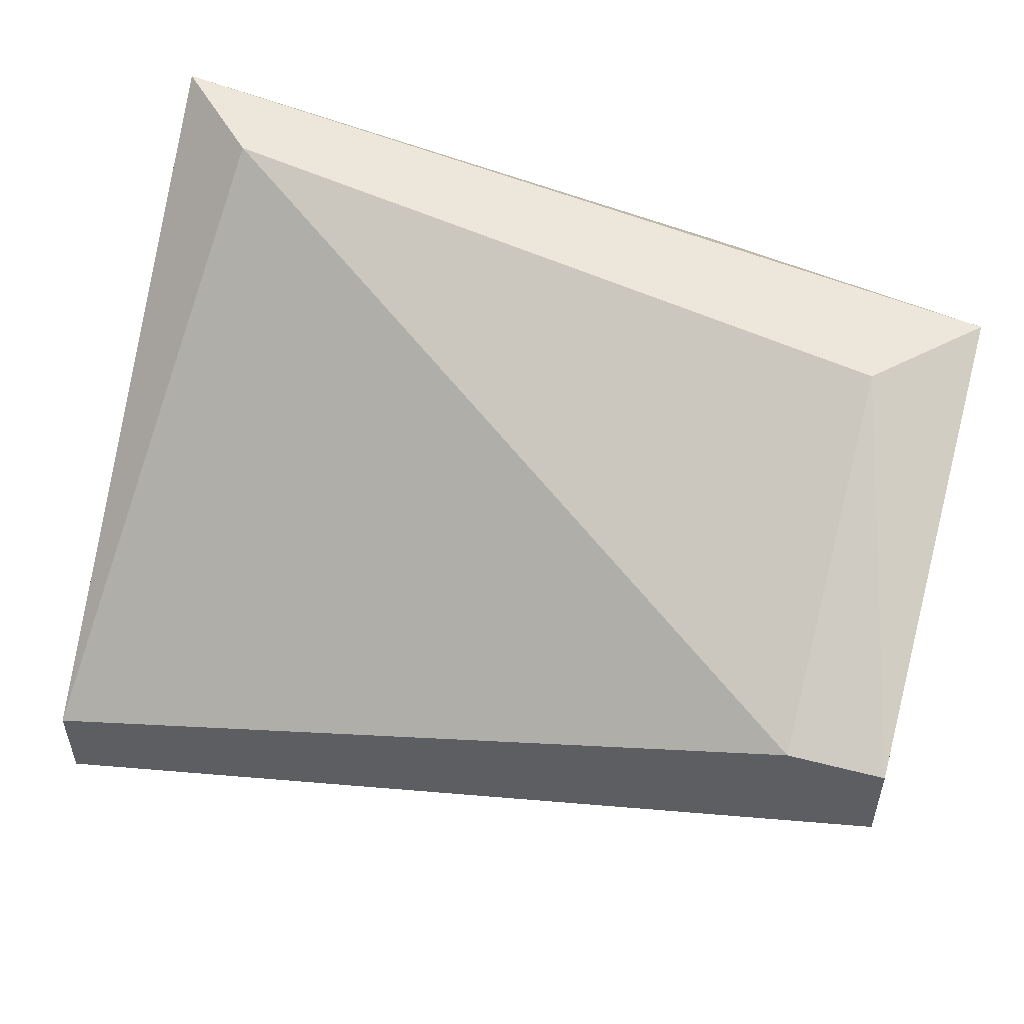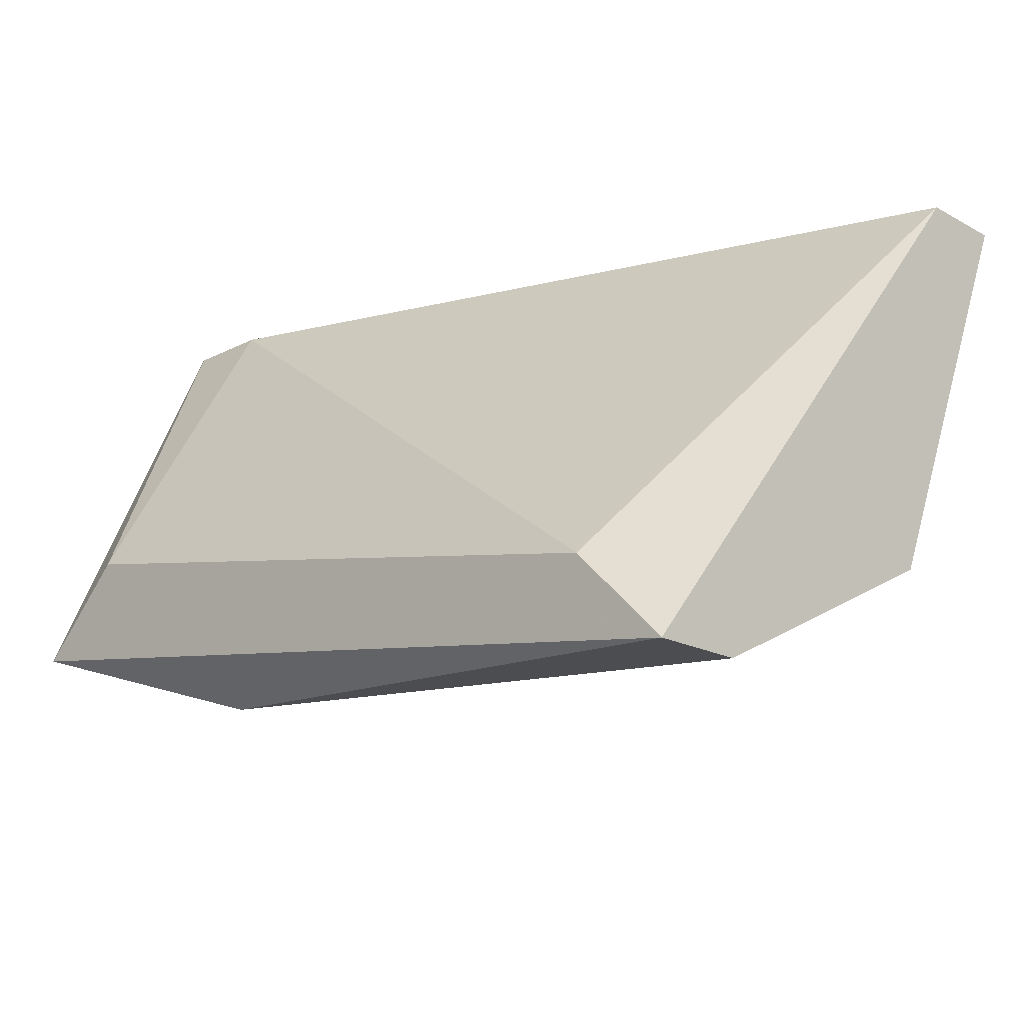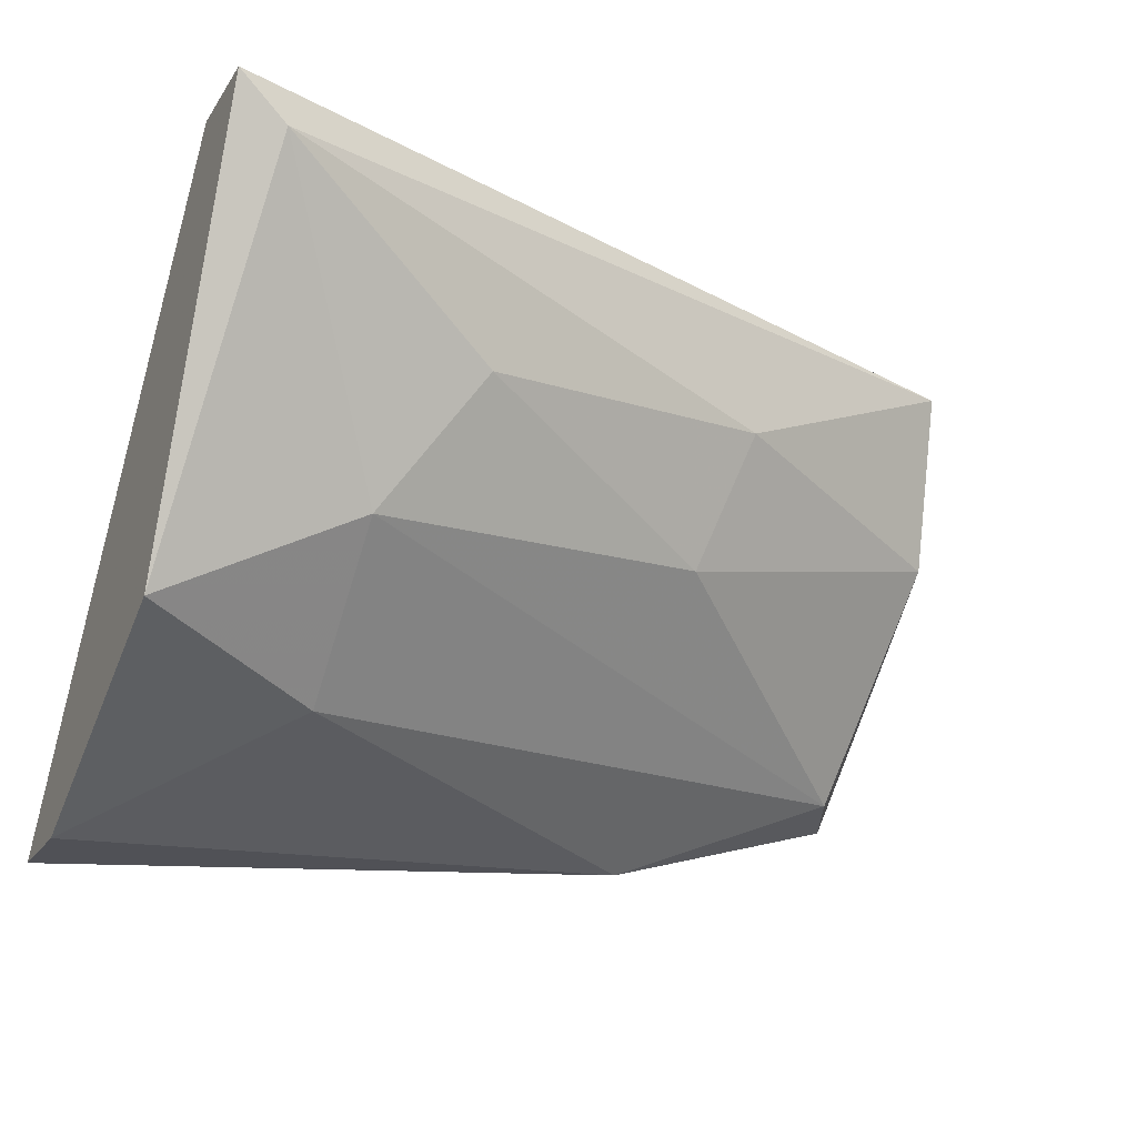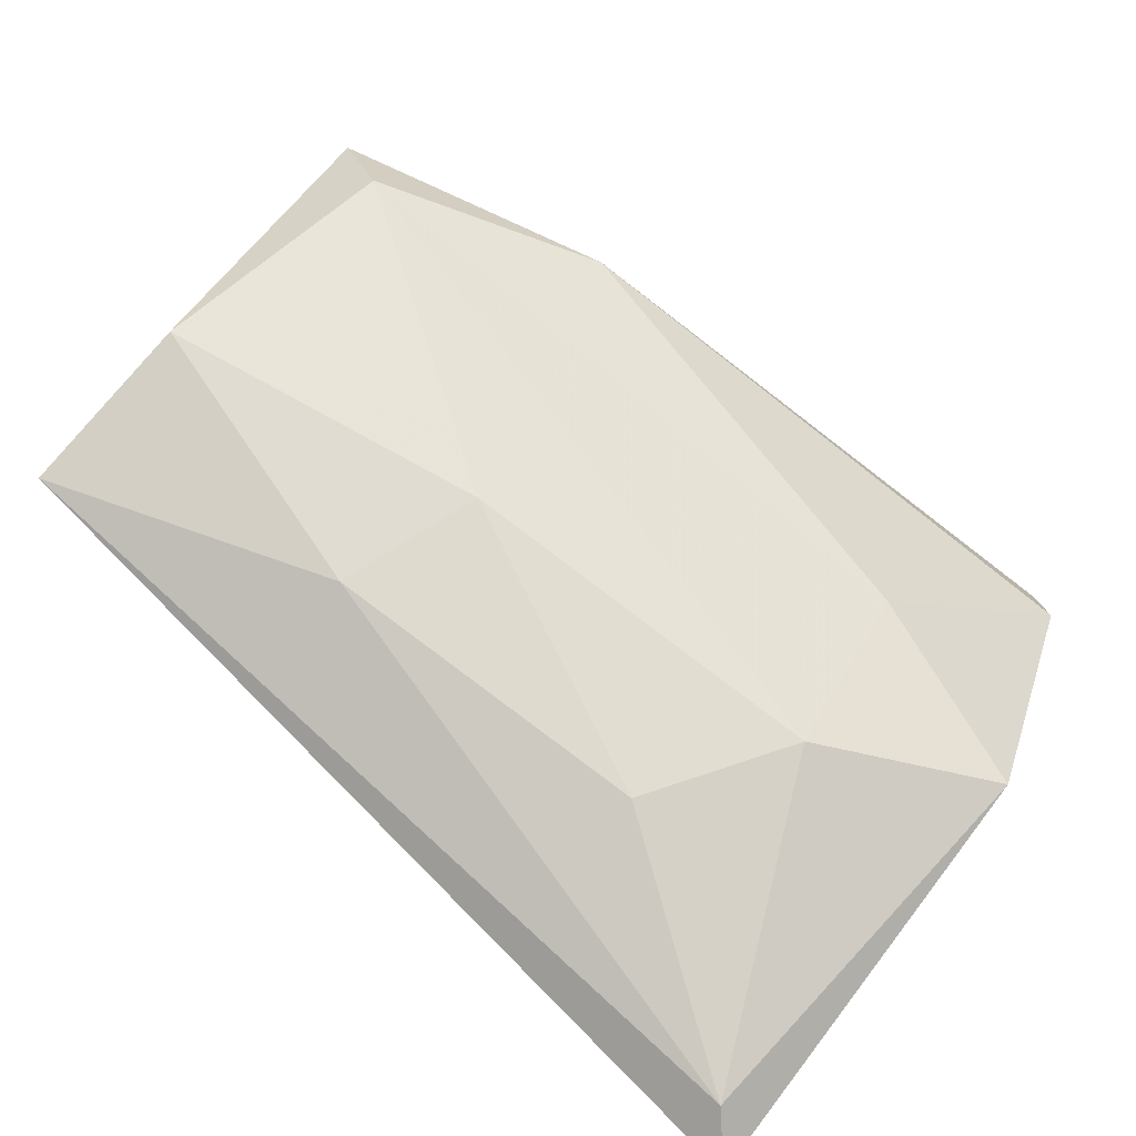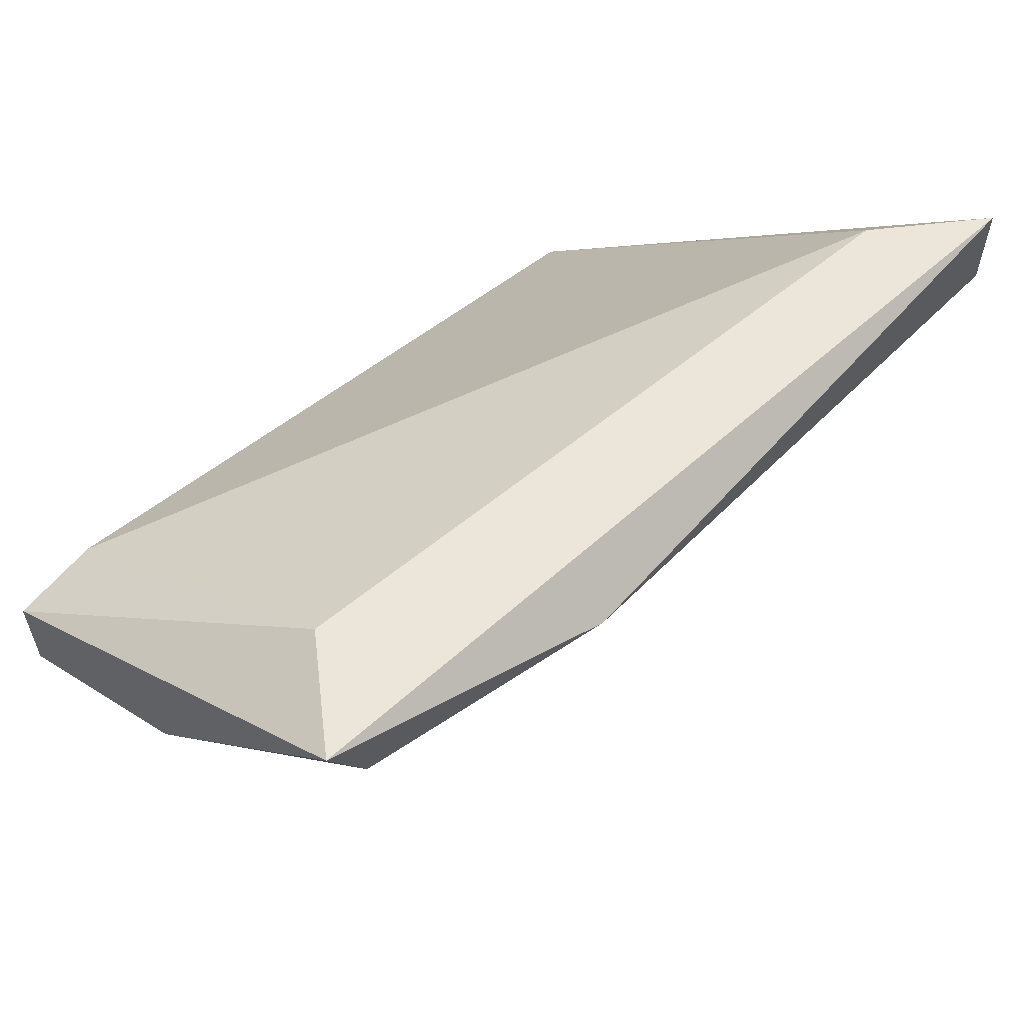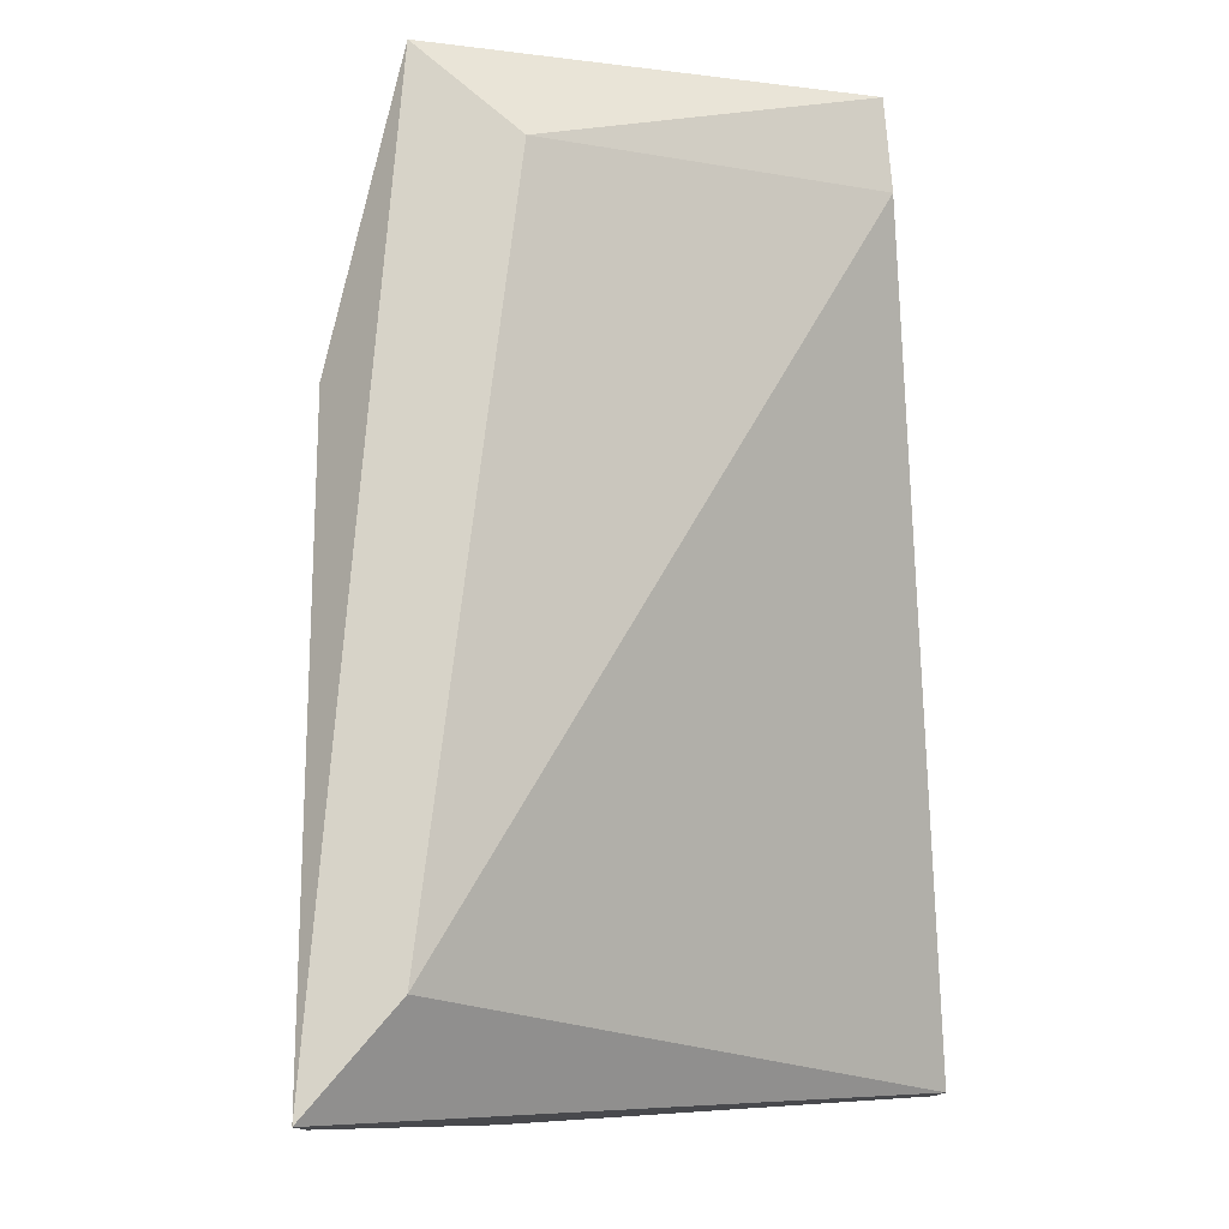
<metadata>
{"format":"obj","ext":"obj","renderer":"f3d","projection":"perspective","resolution":1024,"background":"white","views":[{"elev":52.4,"azim":-164.4,"up":"+Z"},{"elev":-18.6,"azim":44.2,"up":"+Y"},{"elev":-22.8,"azim":154.8,"up":"+Y"},{"elev":-78.6,"azim":-42.1,"up":"+Z"},{"elev":57.3,"azim":-52.2,"up":"+Z"},{"elev":77.2,"azim":85.6,"up":"+Z"}]}
</metadata>
<code>
v -0.7583 0.2189 -0.2571
v -0.7276 0.2342 -0.2648
v -0.7327 0.2086 -0.2392
v -0.7762 0.2342 -0.2494
v -0.7762 0.2112 -0.2392
v -0.7276 0.2112 -0.2597
v -0.7301 0.2317 -0.2699
v -0.7276 0.2035 -0.2443
v -0.7762 0.2342 -0.2545
v -0.7737 0.2112 -0.2443
v -0.7711 0.2163 -0.2392
v -0.7711 0.2342 -0.2494
v -0.7609 0.2061 -0.2417
v -0.7276 0.2035 -0.2392
v -0.7429 0.224 -0.2648
v -0.7762 0.224 -0.252
v -0.7378 0.2086 -0.2545
v -0.7378 0.2163 -0.2622
v -0.7276 0.2342 -0.2699
v -0.7609 0.2265 -0.2597
f 1 16 20
f 6 2 8
f 4 2 9
f 5 4 9
f 4 5 11
f 5 3 11
f 3 2 12
f 2 4 12
f 11 3 12
f 4 11 12
f 5 10 13
f 2 3 14
f 3 5 14
f 8 2 14
f 5 13 14
f 13 8 14
f 5 9 16
f 1 10 16
f 10 5 16
f 6 8 17
f 8 13 17
f 13 10 17
f 7 6 18
f 10 1 18
f 1 15 18
f 15 7 18
f 6 17 18
f 17 10 18
f 2 6 19
f 6 7 19
f 9 2 19
f 7 9 19
f 9 7 20
f 15 1 20
f 7 15 20
f 16 9 20

</code>
